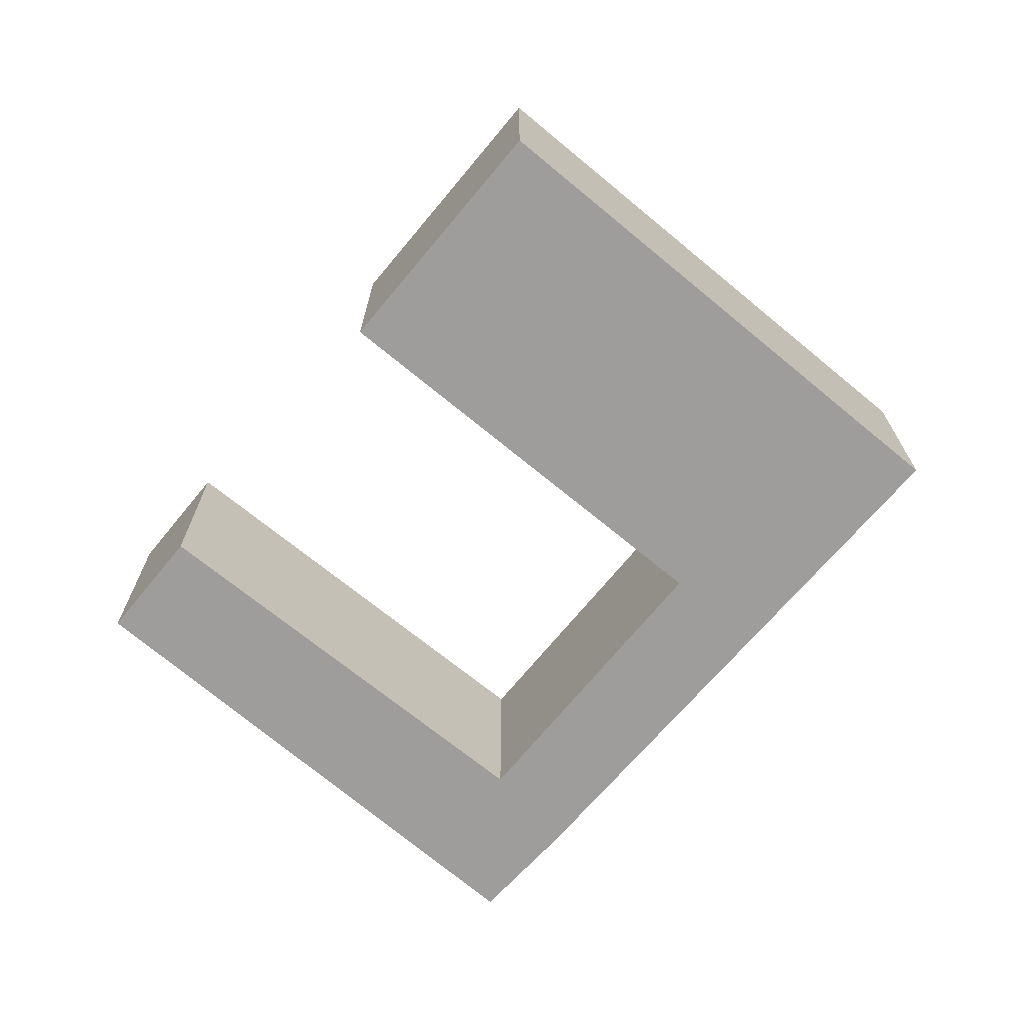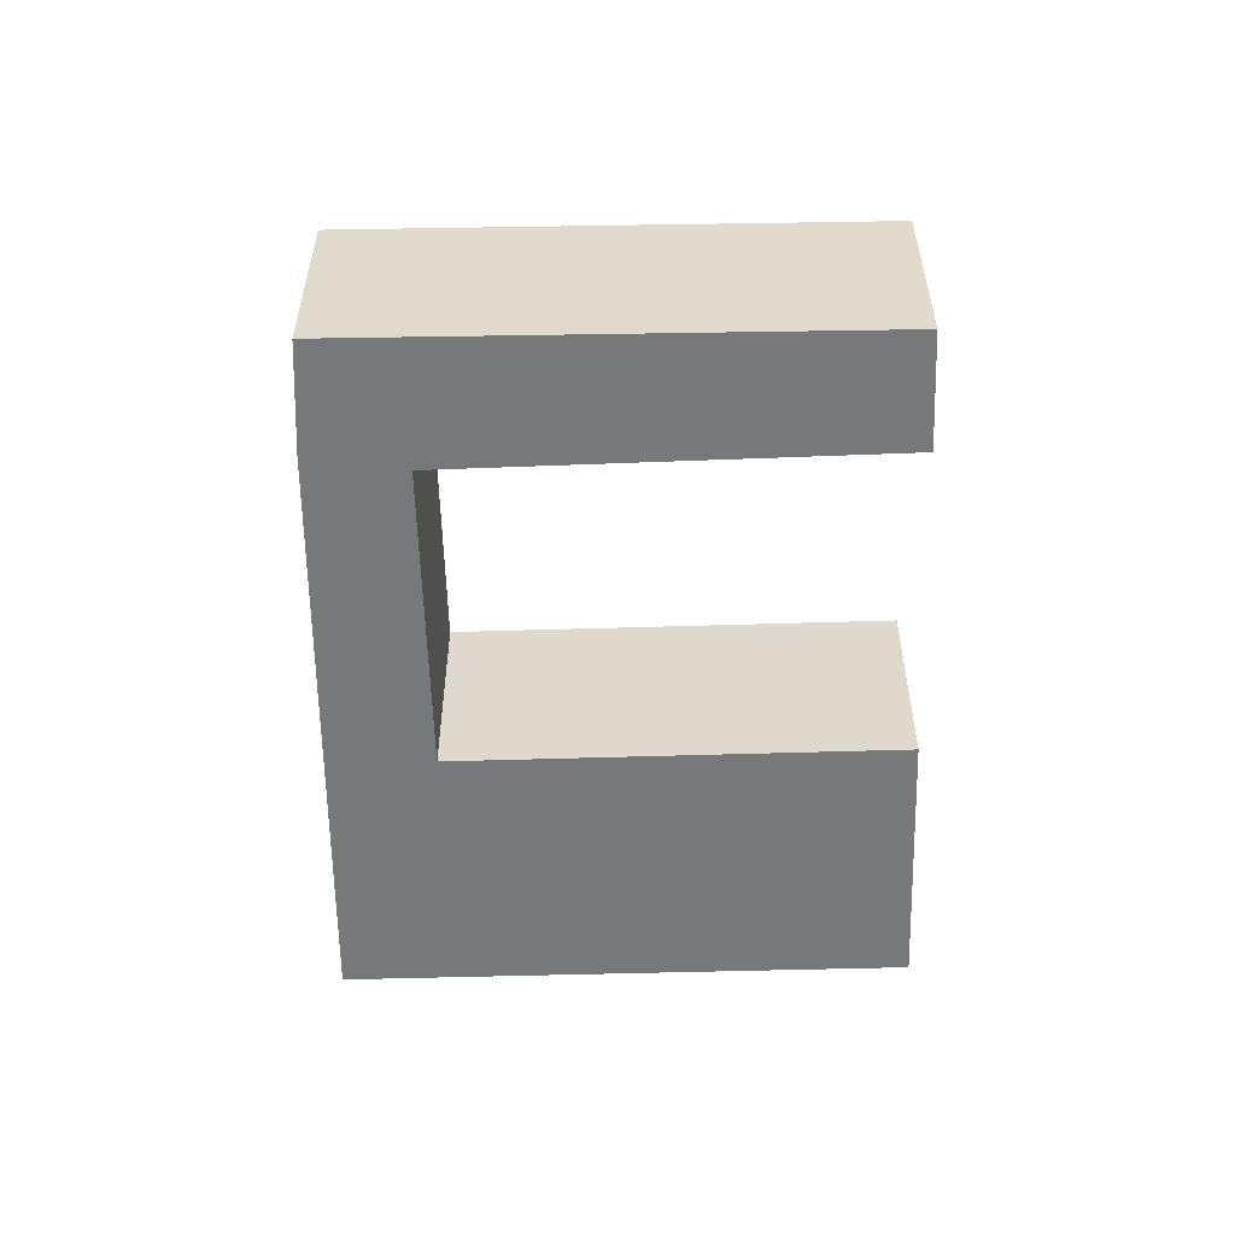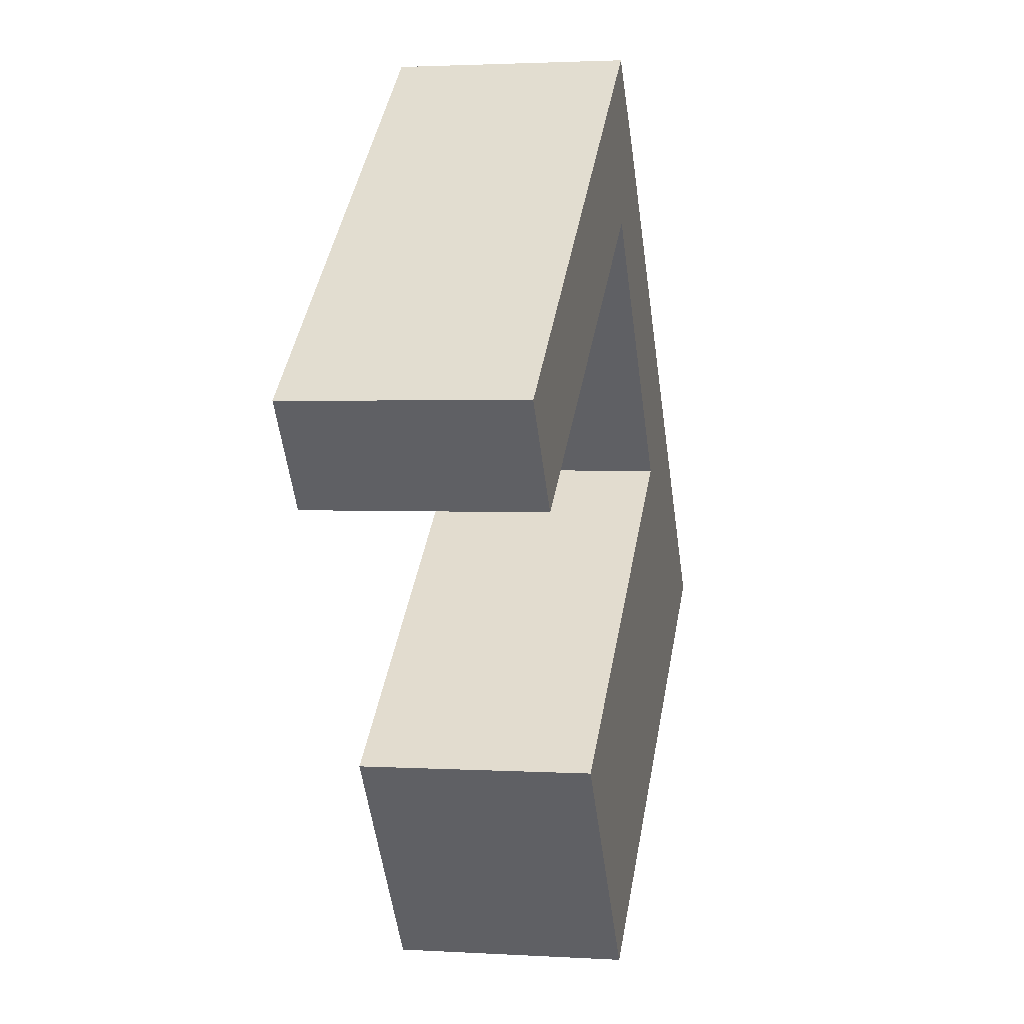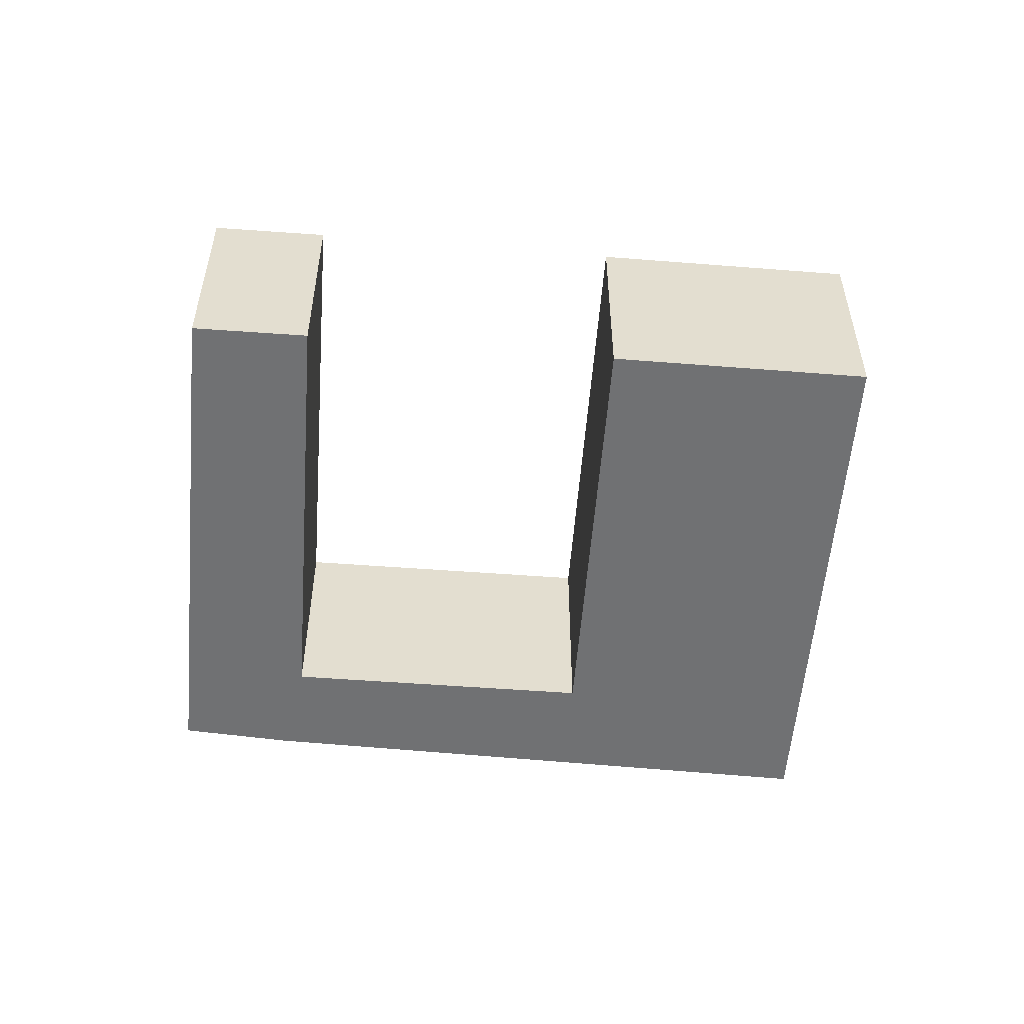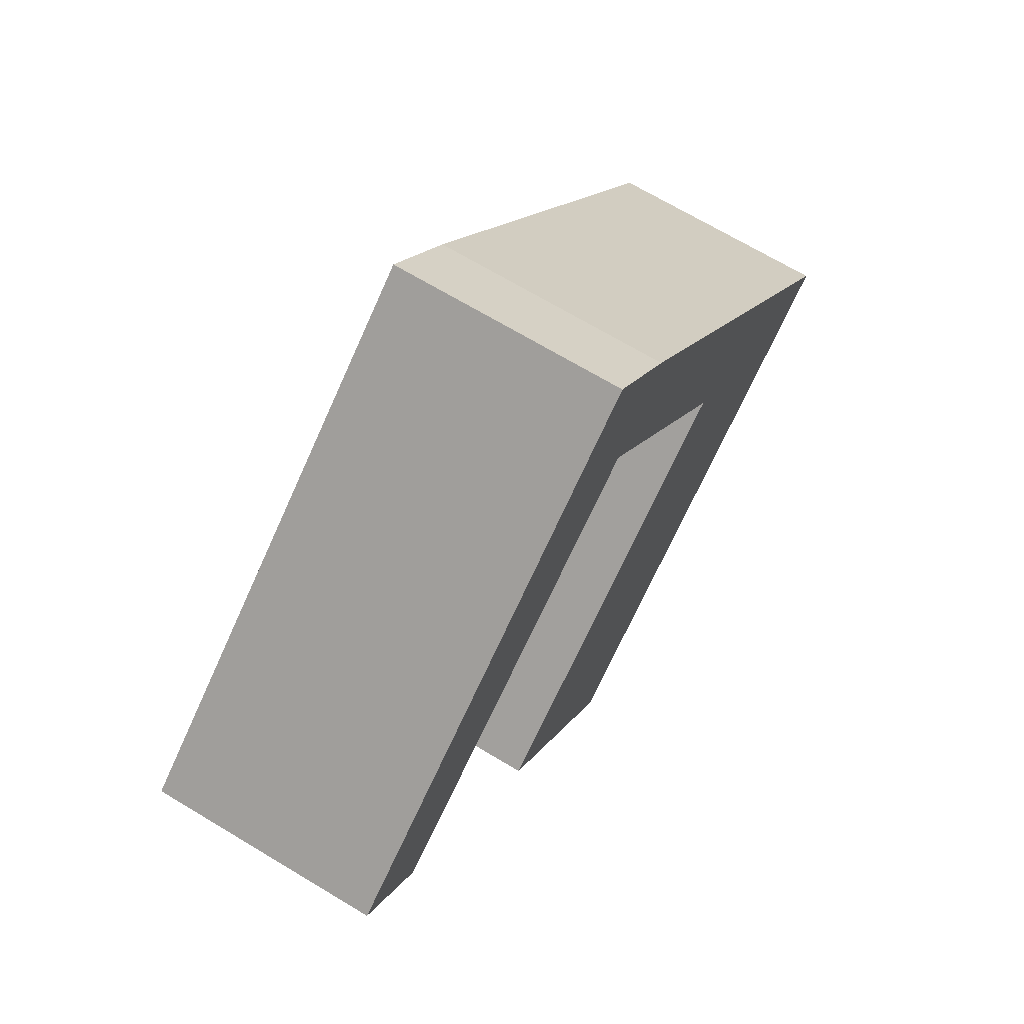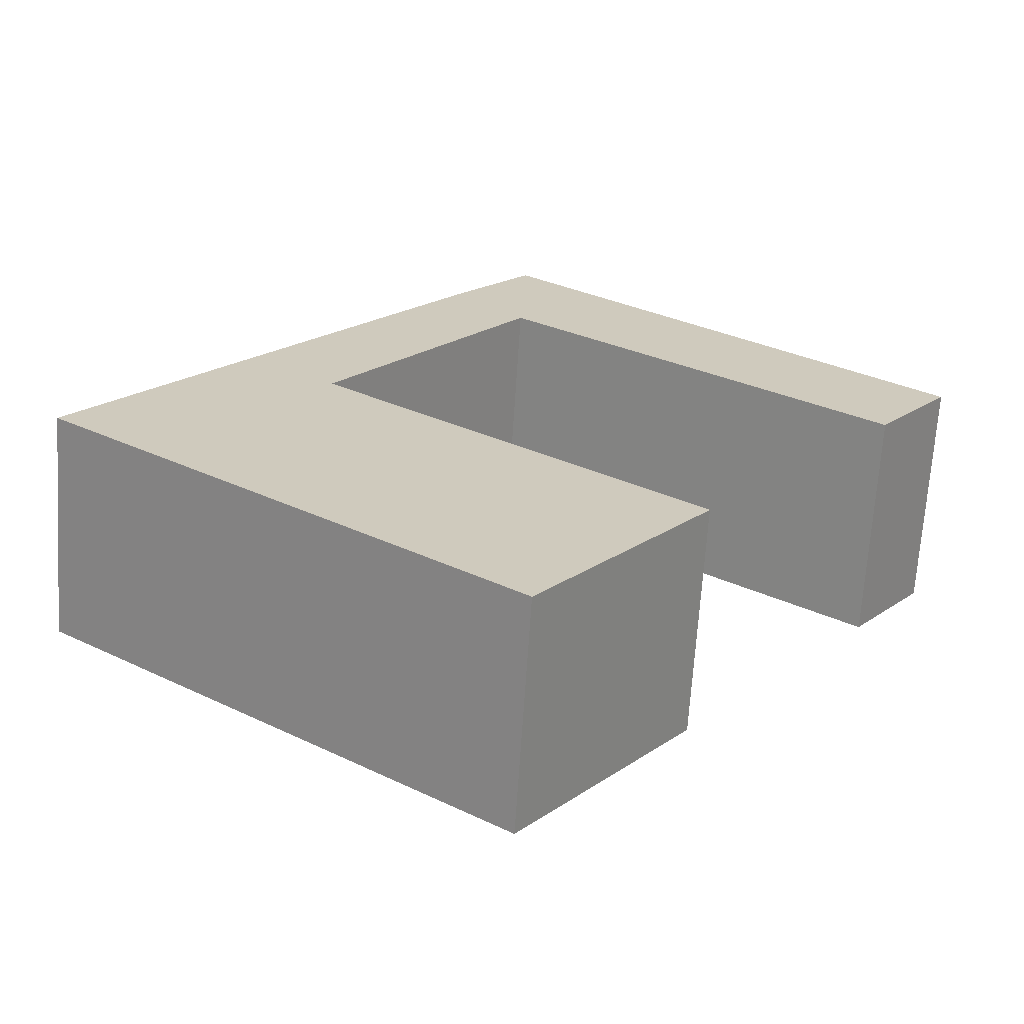
<metadata>
{"format":"obj","ext":"obj","renderer":"f3d","projection":"perspective","resolution":1024,"background":"white","views":[{"elev":-70.7,"azim":177.8,"up":"+Y"},{"elev":-57.3,"azim":39.1,"up":"+Y"},{"elev":2.3,"azim":102.1,"up":"+Z"},{"elev":-55.1,"azim":122.8,"up":"+Y"},{"elev":68.8,"azim":121.1,"up":"+Z"},{"elev":-67.4,"azim":-3.7,"up":"+Z"}]}
</metadata>
<code>
v  0 2.218 1.358e-16
v  6.051 2.218 -1.311
v  4.44 2.218 -3.404
v  2.482 2.218 1.41
v  1.708 2.218 2.137
v  2.546 2.218 1.494
v  4.371 2.218 3.889
v  3.695 2.218 4.624
v  8.696 2.218 2.126
v  7.984 2.218 1.185
v  4.432 2.218 5.476
v  6.051 8.028e-17 -1.311
v  4.44 2.084e-16 -3.404
v  8.696 -1.302e-16 2.126
v  7.984 -7.256e-17 1.185
v  4.371 -2.381e-16 3.889
v  2.546 -9.148e-17 1.494
v  2.482 -8.634e-17 1.41
v  0 0 0
v  1.708 -1.309e-16 2.137
v  3.695 -2.831e-16 4.624
v  4.432 -3.353e-16 5.476
g defaultobject
f 1 2 3
f 2 1 4
f 4 1 5
f 4 5 6
f 6 5 7
f 7 5 8
f 7 9 10
f 9 7 11
f 11 7 8
f 12 3 2
f 3 12 13
f 14 10 9
f 10 14 15
f 16 6 7
f 6 16 17
f 6 17 4
f 4 17 18
f 13 1 3
f 1 13 19
f 15 7 10
f 7 15 16
f 19 5 1
f 5 19 20
f 5 20 8
f 8 20 21
f 21 11 8
f 11 21 22
f 22 9 11
f 9 22 14
f 18 2 4
f 2 18 12
f 19 17 16
f 17 19 18
f 18 19 13
f 18 13 12
f 21 14 22
f 14 21 16
f 16 21 20
f 16 20 19
f 14 16 15

</code>
